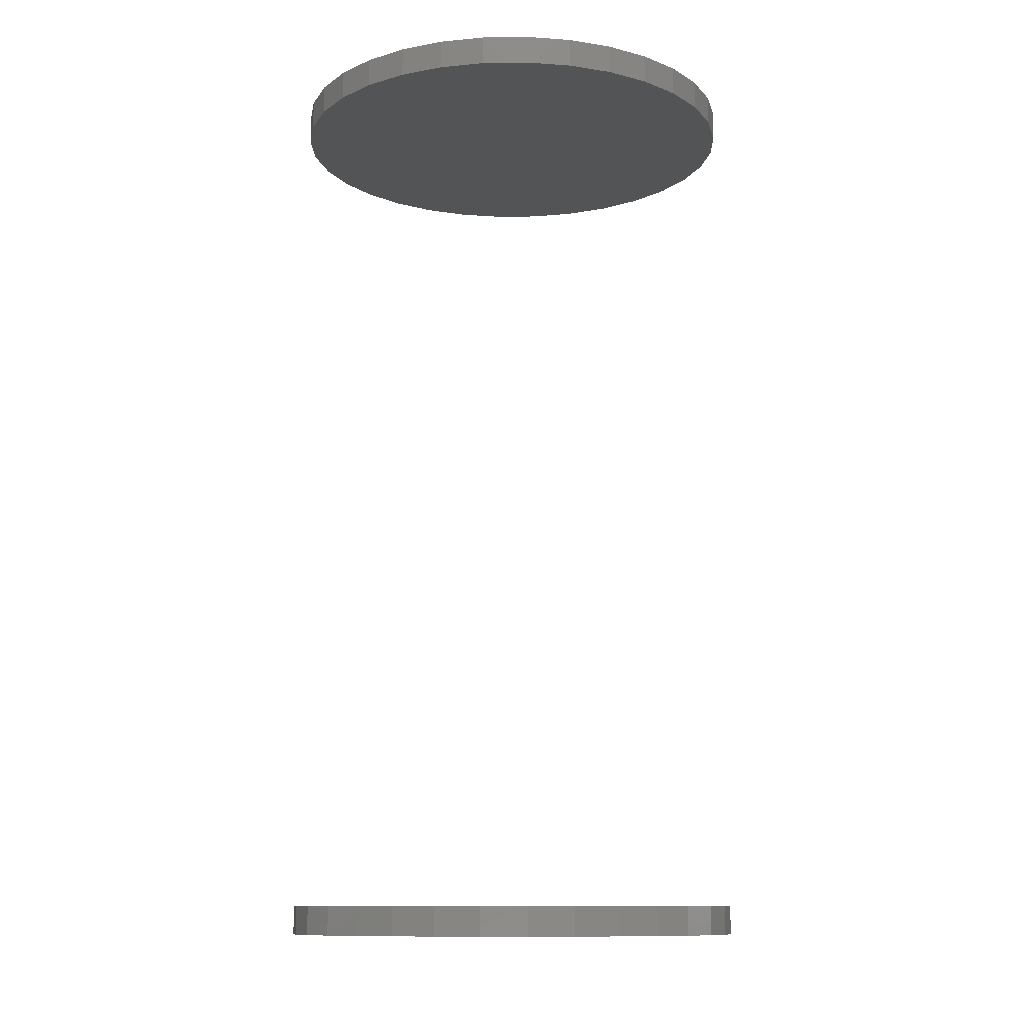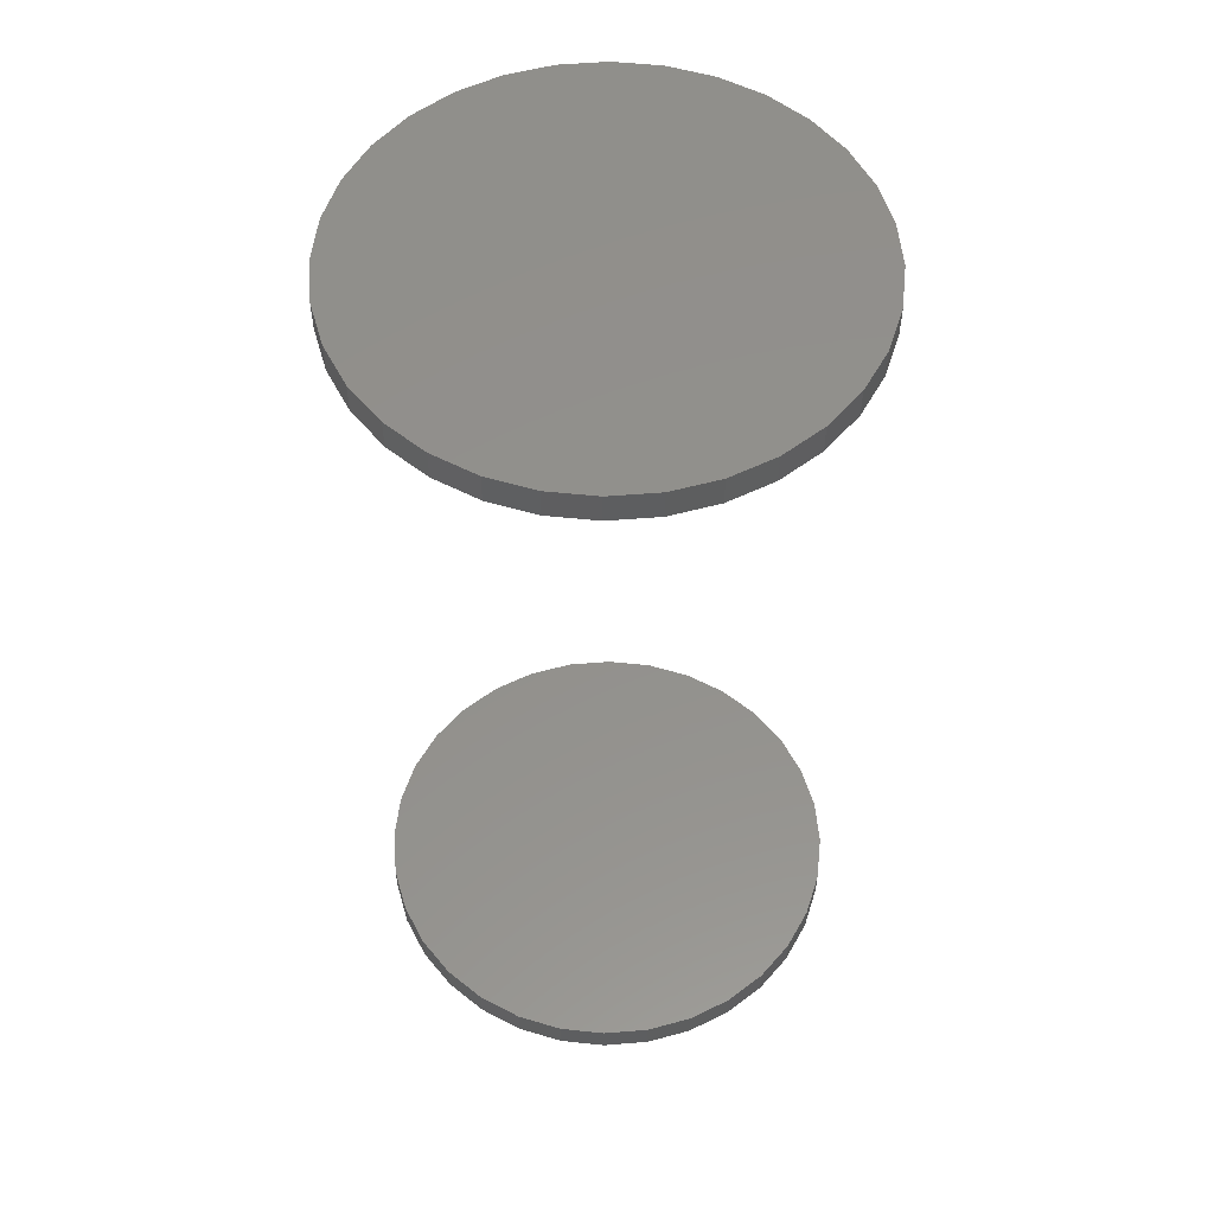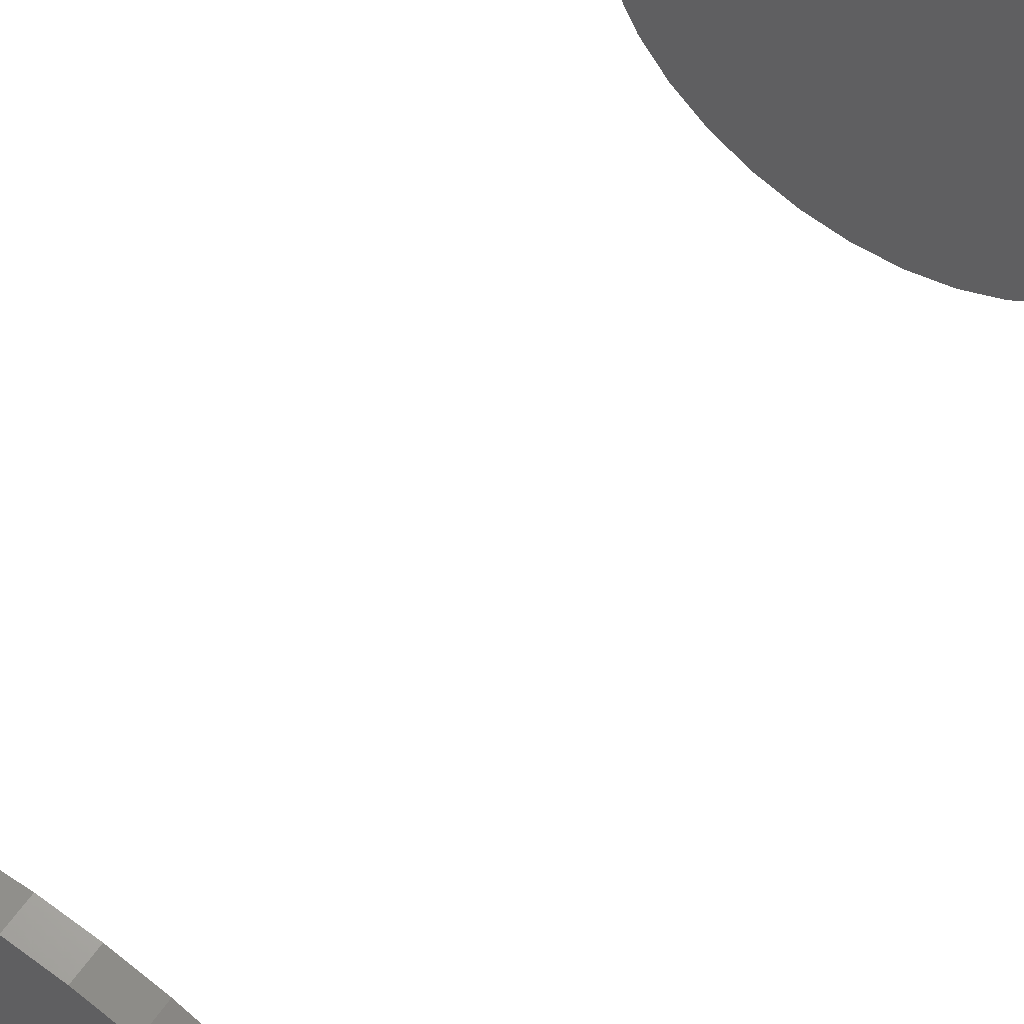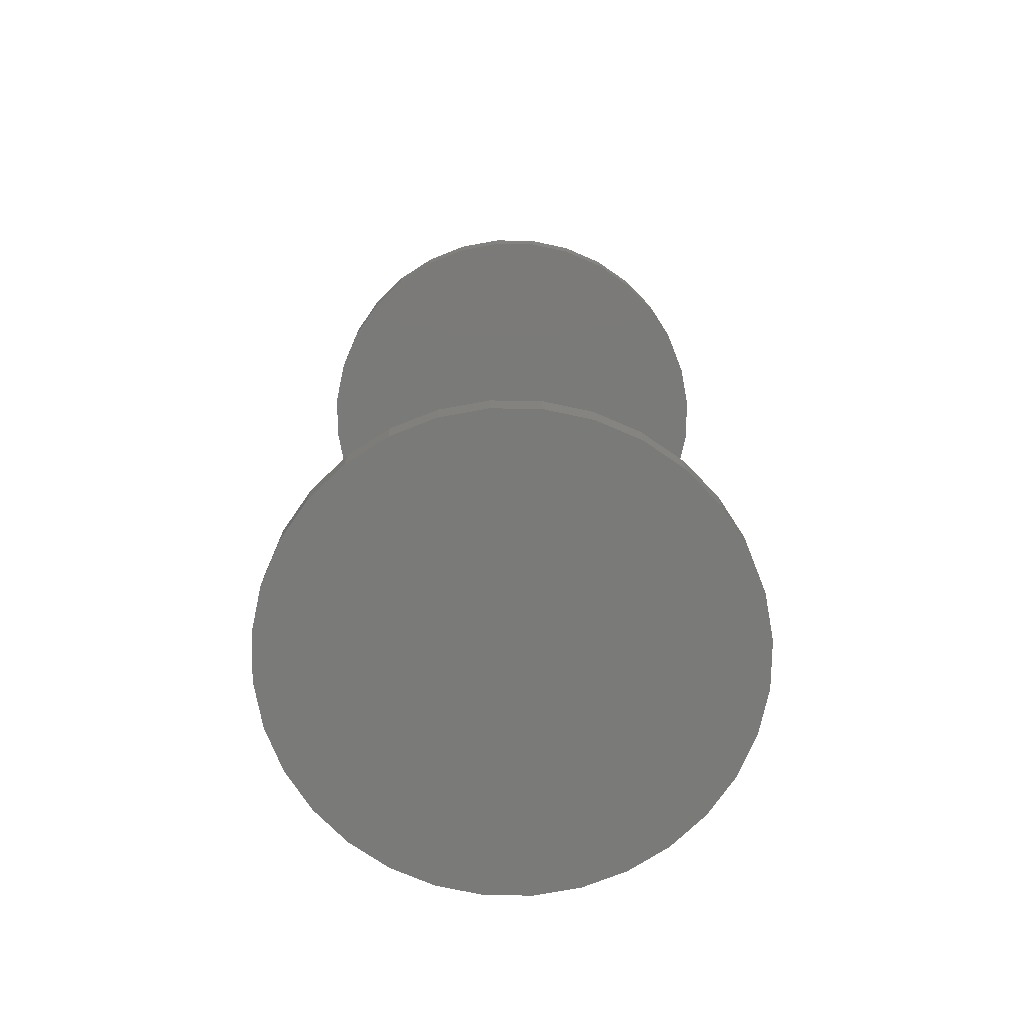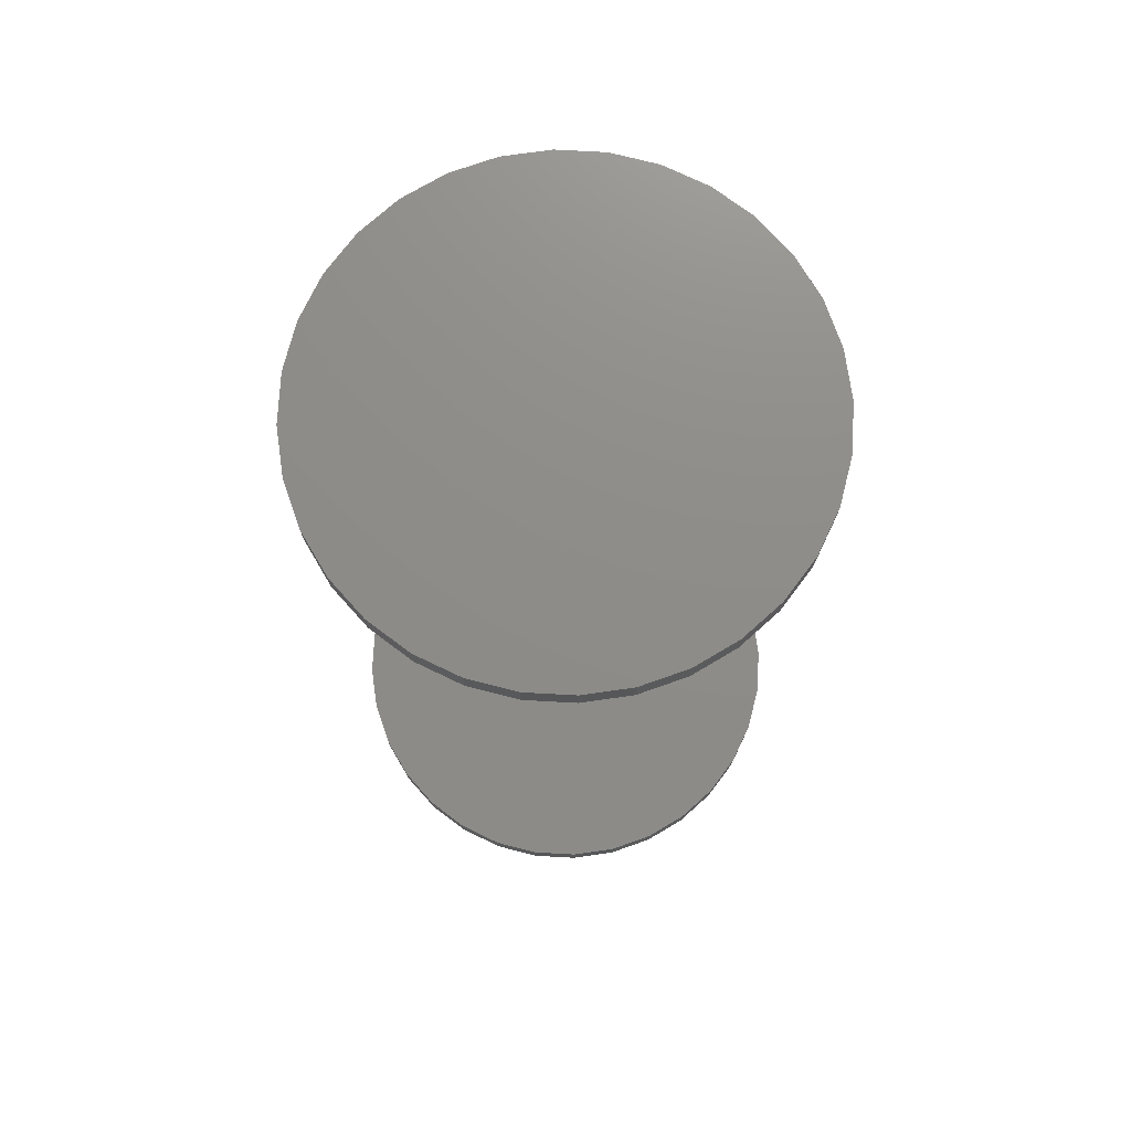
<metadata>
{"format":"stl","ext":"stl","renderer":"f3d","projection":"perspective","resolution":1024,"background":"white","views":[{"elev":-11.5,"azim":-116.3,"up":"+Y"},{"elev":54.3,"azim":-78.0,"up":"+Y"},{"elev":61.5,"azim":35.3,"up":"+Z"},{"elev":-73.2,"azim":-96.5,"up":"+Y"},{"elev":74.5,"azim":20.0,"up":"+Y"}]}
</metadata>
<code>
# stl→obj: 128 verts, 248 faces
v -0.2763 -0.2422 -0.4987
v -0.2763 -0.25 -0.4987
v -0.2751 -0.2422 -0.4864
v -0.2751 -0.25 -0.4864
v -0.2715 -0.2422 -0.4745
v -0.2715 -0.25 -0.4745
v -0.2657 -0.2422 -0.4636
v -0.2657 -0.25 -0.4636
v -0.2578 -0.2422 -0.454
v -0.2578 -0.25 -0.454
v -0.2482 -0.2422 -0.4462
v -0.2482 -0.25 -0.4462
v -0.2373 -0.2422 -0.4403
v -0.2373 -0.25 -0.4403
v -0.2255 -0.2422 -0.4367
v -0.2255 -0.25 -0.4367
v -0.2132 -0.2422 -0.4355
v -0.2132 -0.25 -0.4355
v -0.2008 -0.2422 -0.4367
v -0.2008 -0.25 -0.4367
v -0.189 -0.2422 -0.4403
v -0.189 -0.25 -0.4403
v -0.1781 -0.2422 -0.4462
v -0.1781 -0.25 -0.4462
v -0.1685 -0.2422 -0.454
v -0.1685 -0.25 -0.454
v -0.1606 -0.2422 -0.4636
v -0.1606 -0.25 -0.4636
v -0.1548 -0.2422 -0.4745
v -0.1548 -0.25 -0.4745
v -0.1512 -0.2422 -0.4864
v -0.1512 -0.25 -0.4864
v -0.15 -0.2422 -0.4987
v -0.15 -0.25 -0.4987
v -0.2763 6.238e-17 -0.4987
v -0.2763 -0.007812 -0.4987
v -0.2751 6.388e-17 -0.4864
v -0.2751 -0.007812 -0.4864
v -0.2715 6.559e-17 -0.4745
v -0.2715 -0.007812 -0.4745
v -0.2657 6.745e-17 -0.4636
v -0.2657 -0.007812 -0.4636
v -0.2578 6.939e-17 -0.454
v -0.2578 -0.007812 -0.454
v -0.2482 7.132e-17 -0.4462
v -0.2482 -0.007812 -0.4462
v -0.2373 7.318e-17 -0.4403
v -0.2373 -0.007812 -0.4403
v -0.2255 7.49e-17 -0.4367
v -0.2255 -0.007812 -0.4367
v -0.2132 7.64e-17 -0.4355
v -0.2132 -0.007812 -0.4355
v -0.2008 7.763e-17 -0.4367
v -0.2008 -0.007812 -0.4367
v -0.189 7.855e-17 -0.4403
v -0.189 -0.007812 -0.4403
v -0.1781 7.911e-17 -0.4462
v -0.1781 -0.007812 -0.4462
v -0.1685 7.931e-17 -0.454
v -0.1685 -0.007812 -0.454
v -0.1606 7.911e-17 -0.4636
v -0.1606 -0.007812 -0.4636
v -0.1548 7.855e-17 -0.4745
v -0.1548 -0.007812 -0.4745
v -0.1512 7.763e-17 -0.4864
v -0.1512 -0.007812 -0.4864
v -0.15 7.64e-17 -0.4987
v -0.15 -0.007812 -0.4987
v -0.1512 -0.2422 -0.511
v -0.1512 -0.25 -0.511
v -0.1548 -0.2422 -0.5229
v -0.1548 -0.25 -0.5229
v -0.1606 -0.2422 -0.5338
v -0.1606 -0.25 -0.5338
v -0.1685 -0.2422 -0.5433
v -0.1685 -0.25 -0.5433
v -0.1781 -0.2422 -0.5512
v -0.1781 -0.25 -0.5512
v -0.189 -0.2422 -0.557
v -0.189 -0.25 -0.557
v -0.2008 -0.2422 -0.5606
v -0.2008 -0.25 -0.5606
v -0.2132 -0.2422 -0.5618
v -0.2132 -0.25 -0.5618
v -0.2255 -0.2422 -0.5606
v -0.2255 -0.25 -0.5606
v -0.2373 -0.2422 -0.557
v -0.2373 -0.25 -0.557
v -0.2482 -0.2422 -0.5512
v -0.2482 -0.25 -0.5512
v -0.2578 -0.2422 -0.5433
v -0.2578 -0.25 -0.5433
v -0.2657 -0.2422 -0.5338
v -0.2657 -0.25 -0.5338
v -0.2715 -0.2422 -0.5229
v -0.2715 -0.25 -0.5229
v -0.2751 -0.2422 -0.511
v -0.2751 -0.25 -0.511
v -0.1512 7.49e-17 -0.511
v -0.1512 -0.007812 -0.511
v -0.1548 7.318e-17 -0.5229
v -0.1548 -0.007812 -0.5229
v -0.1606 7.132e-17 -0.5338
v -0.1606 -0.007812 -0.5338
v -0.1685 6.939e-17 -0.5433
v -0.1685 -0.007812 -0.5433
v -0.1781 6.745e-17 -0.5512
v -0.1781 -0.007812 -0.5512
v -0.189 6.559e-17 -0.557
v -0.189 -0.007812 -0.557
v -0.2008 6.388e-17 -0.5606
v -0.2008 -0.007812 -0.5606
v -0.2132 6.238e-17 -0.5618
v -0.2132 -0.007812 -0.5618
v -0.2255 6.114e-17 -0.5606
v -0.2255 -0.007812 -0.5606
v -0.2373 6.023e-17 -0.557
v -0.2373 -0.007812 -0.557
v -0.2482 5.966e-17 -0.5512
v -0.2482 -0.007812 -0.5512
v -0.2578 5.947e-17 -0.5433
v -0.2578 -0.007812 -0.5433
v -0.2657 5.966e-17 -0.5338
v -0.2657 -0.007812 -0.5338
v -0.2715 6.023e-17 -0.5229
v -0.2715 -0.007812 -0.5229
v -0.2751 6.114e-17 -0.511
v -0.2751 -0.007812 -0.511
f 1 2 3
f 3 2 4
f 3 4 5
f 5 4 6
f 5 6 7
f 7 6 8
f 7 8 9
f 9 8 10
f 9 10 11
f 11 10 12
f 11 12 13
f 13 12 14
f 13 14 15
f 15 14 16
f 15 16 17
f 17 16 18
f 17 18 19
f 19 18 20
f 19 20 21
f 21 20 22
f 21 22 23
f 23 22 24
f 23 24 25
f 25 24 26
f 25 26 27
f 27 26 28
f 27 28 29
f 29 28 30
f 29 30 31
f 31 30 32
f 31 32 33
f 33 32 34
f 35 36 37
f 37 36 38
f 37 38 39
f 39 38 40
f 39 40 41
f 41 40 42
f 41 42 43
f 43 42 44
f 43 44 45
f 45 44 46
f 45 46 47
f 47 46 48
f 47 48 49
f 49 48 50
f 49 50 51
f 51 50 52
f 51 52 53
f 53 52 54
f 53 54 55
f 55 54 56
f 55 56 57
f 57 56 58
f 57 58 59
f 59 58 60
f 59 60 61
f 61 60 62
f 61 62 63
f 63 62 64
f 63 64 65
f 65 64 66
f 65 66 67
f 67 66 68
f 33 34 69
f 69 34 70
f 69 70 71
f 71 70 72
f 71 72 73
f 73 72 74
f 73 74 75
f 75 74 76
f 75 76 77
f 77 76 78
f 77 78 79
f 79 78 80
f 79 80 81
f 81 80 82
f 81 82 83
f 83 82 84
f 83 84 85
f 85 84 86
f 85 86 87
f 87 86 88
f 87 88 89
f 89 88 90
f 89 90 91
f 91 90 92
f 91 92 93
f 93 92 94
f 93 94 95
f 95 94 96
f 95 96 97
f 97 96 98
f 97 98 1
f 1 98 2
f 67 68 99
f 99 68 100
f 99 100 101
f 101 100 102
f 101 102 103
f 103 102 104
f 103 104 105
f 105 104 106
f 105 106 107
f 107 106 108
f 107 108 109
f 109 108 110
f 109 110 111
f 111 110 112
f 111 112 113
f 113 112 114
f 113 114 115
f 115 114 116
f 115 116 117
f 117 116 118
f 117 118 119
f 119 118 120
f 119 120 121
f 121 120 122
f 121 122 123
f 123 122 124
f 123 124 125
f 125 124 126
f 125 126 127
f 127 126 128
f 127 128 35
f 35 128 36
f 50 54 52
f 54 50 48
f 54 48 56
f 56 48 46
f 56 46 58
f 58 46 44
f 58 44 60
f 60 44 42
f 60 42 62
f 104 122 106
f 106 122 120
f 106 120 108
f 108 120 118
f 108 118 110
f 110 118 116
f 110 116 112
f 112 116 114
f 62 42 64
f 64 42 40
f 64 40 66
f 66 40 38
f 66 38 68
f 68 38 36
f 68 36 100
f 100 36 128
f 100 128 102
f 102 128 126
f 102 126 104
f 104 126 124
f 104 124 122
f 17 19 15
f 13 15 19
f 21 13 19
f 11 13 21
f 23 11 21
f 9 11 23
f 25 9 23
f 7 9 25
f 27 7 25
f 75 91 73
f 89 91 75
f 77 89 75
f 87 89 77
f 79 87 77
f 85 87 79
f 81 85 79
f 83 85 81
f 91 93 73
f 73 93 95
f 73 95 71
f 71 95 97
f 71 97 69
f 69 97 1
f 69 1 33
f 33 1 3
f 33 3 31
f 31 3 5
f 31 5 29
f 29 5 7
f 29 7 27
f 16 20 18
f 20 16 14
f 20 14 22
f 22 14 12
f 22 12 24
f 24 12 10
f 24 10 26
f 26 10 8
f 26 8 28
f 74 92 76
f 76 92 90
f 76 90 78
f 78 90 88
f 78 88 80
f 80 88 86
f 80 86 82
f 82 86 84
f 28 8 30
f 30 8 6
f 30 6 32
f 32 6 4
f 32 4 34
f 34 4 2
f 34 2 70
f 70 2 98
f 70 98 72
f 72 98 96
f 72 96 74
f 74 96 94
f 74 94 92
f 51 53 49
f 47 49 53
f 55 47 53
f 45 47 55
f 57 45 55
f 43 45 57
f 59 43 57
f 41 43 59
f 61 41 59
f 105 121 103
f 119 121 105
f 107 119 105
f 117 119 107
f 109 117 107
f 115 117 109
f 111 115 109
f 113 115 111
f 121 123 103
f 103 123 125
f 103 125 101
f 101 125 127
f 101 127 99
f 99 127 35
f 99 35 67
f 67 35 37
f 67 37 65
f 65 37 39
f 65 39 63
f 63 39 41
f 63 41 61

</code>
